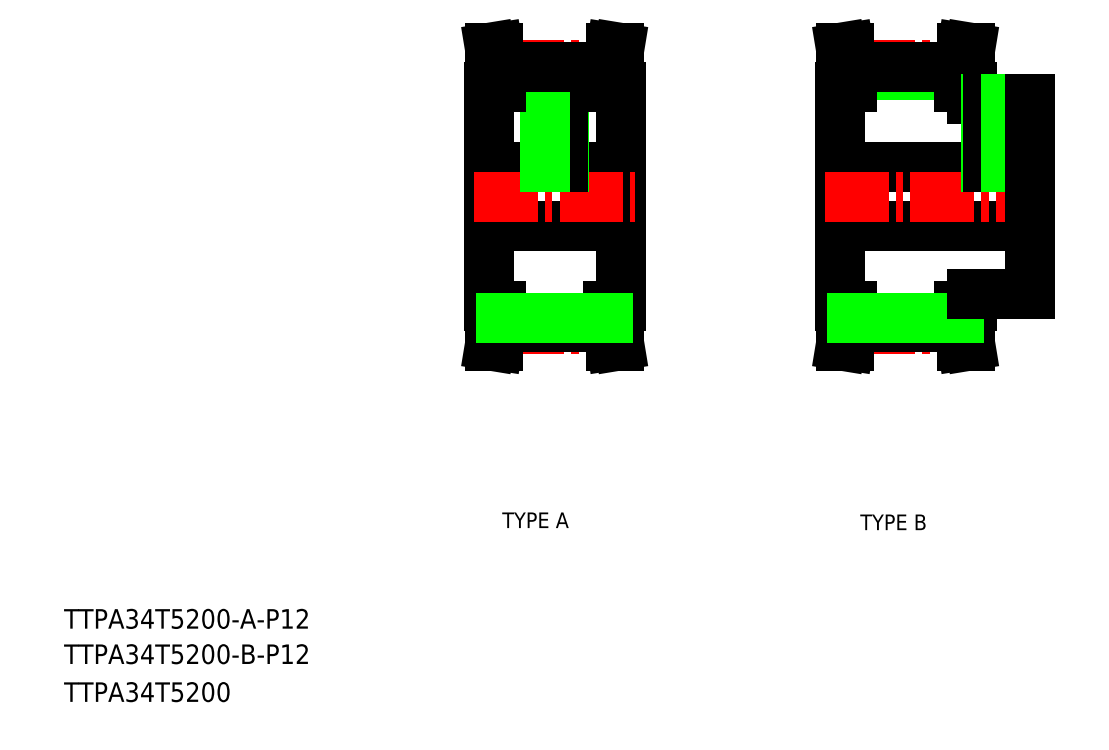
<metadata>
{"format":"dxf","ext":"dxf","renderer":"ezdxf+matplotlib","layout":"modelspace","background":"white","min_lineweight":24,"dpi":150}
</metadata>
<code>
0
SECTION
2
ENTITIES
0
TEXT
8
0
10
48.54
20
141.3
30
0
40
4
1
TTPA34T5200-A-P12
0
TEXT
8
0
10
48.54
20
126.3
30
0
40
4
1
TTPA34T5200
0
TEXT
8
0
10
48.54
20
134.1
30
0
40
4
1
TTPA34T5200-B-P12
0
TEXT
8
0
10
138.3
20
161.9
30
0
40
3.2
1
TYPE A
0
TEXT
8
0
10
211.6
20
161.5
30
0
40
3.2
1
TYPE B
0
LINE
8
0
10
135.5
20
223.8
30
0
11
162.5
21
223.8
31
0
0
LINE
8
0
10
135.5
20
235.8
30
0
11
162.5
21
235.8
31
0
0
LINE
8
CENTER
10
149
20
235.1
30
0
11
149
21
257.8
31
0
0
LINE
8
0
10
162.5
20
207.3
30
0
11
162.5
21
252.3
31
0
0
LINE
8
0
10
135.5
20
207.3
30
0
11
135.5
21
252.3
31
0
0
LINE
8
CENTER
10
138
20
202.8
30
0
11
160.1
21
202.8
31
0
0
LINE
8
0
10
138
20
203.2
30
0
11
160
21
203.2
31
0
0
LINE
8
0
10
138
20
203.3
30
0
11
138
21
207.3
31
0
0
LINE
8
0
10
136.4
20
207.3
30
0
11
136.4
21
203.5
31
0
0
LINE
8
0
10
138
20
203.3
30
0
11
137.4
21
199.3
31
0
0
LINE
8
0
10
136.4
20
203.5
30
0
11
135.7
21
199.3
31
0
0
LINE
8
0
10
135.7
20
199.3
30
0
11
137.4
21
199.3
31
0
0
LINE
8
0
10
135.5
20
207.3
30
0
11
138
21
207.3
31
0
0
LINE
8
0
10
160
20
203.3
30
0
11
160
21
207.3
31
0
0
LINE
8
0
10
161.6
20
207.3
30
0
11
161.6
21
203.5
31
0
0
LINE
8
0
10
162.3
20
199.3
30
0
11
160.7
21
199.3
31
0
0
LINE
8
0
10
160
20
203.3
30
0
11
160.7
21
199.3
31
0
0
LINE
8
0
10
161.6
20
203.5
30
0
11
162.3
21
199.3
31
0
0
LINE
8
0
10
160
20
207.3
30
0
11
162.5
21
207.3
31
0
0
LINE
8
CENTER
10
132.5
20
229.8
30
0
11
165.5
21
229.8
31
0
0
LINE
8
0
10
161.6
20
252.3
30
0
11
161.6
21
256.2
31
0
0
LINE
8
0
10
138
20
252.3
30
0
11
138
21
256.4
31
0
0
LINE
8
0
10
160
20
252.3
30
0
11
160
21
256.4
31
0
0
LINE
8
0
10
136.4
20
252.3
30
0
11
136.4
21
256.2
31
0
0
LINE
8
0
10
138
20
254.7
30
0
11
160
21
254.7
31
0
0
LINE
8
0
10
151
20
235.8
30
0
11
151
21
254.7
31
0
0
LINE
8
0
10
150.7
20
235.8
30
0
11
150.7
21
254.7
31
0
0
LINE
8
0
10
147.3
20
235.8
30
0
11
147.3
21
254.7
31
0
0
LINE
8
0
10
147
20
235.8
30
0
11
147
21
254.7
31
0
0
LINE
8
0
10
135.5
20
252.3
30
0
11
138
21
252.3
31
0
0
LINE
8
0
10
160
20
252.3
30
0
11
162.5
21
252.3
31
0
0
LINE
8
CENTER
10
138
20
256.9
30
0
11
160.1
21
256.9
31
0
0
LINE
8
0
10
138
20
256.5
30
0
11
160
21
256.5
31
0
0
LINE
8
0
10
138
20
256.4
30
0
11
137.4
21
260.3
31
0
0
LINE
8
0
10
136.4
20
256.2
30
0
11
135.7
21
260.3
31
0
0
LINE
8
0
10
135.7
20
260.3
30
0
11
137.4
21
260.3
31
0
0
LINE
8
0
10
162.3
20
260.3
30
0
11
160.7
21
260.3
31
0
0
LINE
8
0
10
160
20
256.4
30
0
11
160.7
21
260.3
31
0
0
LINE
8
0
10
161.6
20
256.2
30
0
11
162.3
21
260.3
31
0
0
LINE
8
0
10
138
20
205
30
0
11
160
21
205
31
0
0
LINE
8
0
10
207.4
20
223.8
30
0
11
246.4
21
223.8
31
0
0
LINE
8
0
10
207.4
20
235.8
30
0
11
246.4
21
235.8
31
0
0
LINE
8
0
10
234.4
20
207.3
30
0
11
234.4
21
209.8
31
0
0
LINE
8
0
10
234.4
20
249.8
30
0
11
234.4
21
252.3
31
0
0
LINE
8
0
10
207.4
20
207.3
30
0
11
207.4
21
252.3
31
0
0
LINE
8
CENTER
10
209.8
20
202.8
30
0
11
232
21
202.8
31
0
0
LINE
8
0
10
209.9
20
203.2
30
0
11
231.9
21
203.2
31
0
0
LINE
8
0
10
209.9
20
203.3
30
0
11
209.9
21
207.3
31
0
0
LINE
8
0
10
208.3
20
207.3
30
0
11
208.3
21
203.5
31
0
0
LINE
8
0
10
209.9
20
203.3
30
0
11
209.3
21
199.3
31
0
0
LINE
8
0
10
208.3
20
203.5
30
0
11
207.6
21
199.3
31
0
0
LINE
8
0
10
207.6
20
199.3
30
0
11
209.3
21
199.3
31
0
0
LINE
8
0
10
207.4
20
207.3
30
0
11
209.9
21
207.3
31
0
0
LINE
8
0
10
231.9
20
203.3
30
0
11
231.9
21
207.3
31
0
0
LINE
8
0
10
233.5
20
207.3
30
0
11
233.5
21
203.5
31
0
0
LINE
8
0
10
234.2
20
199.3
30
0
11
232.5
21
199.3
31
0
0
LINE
8
0
10
231.9
20
203.3
30
0
11
232.5
21
199.3
31
0
0
LINE
8
0
10
233.5
20
203.5
30
0
11
234.2
21
199.3
31
0
0
LINE
8
0
10
231.9
20
207.3
30
0
11
234.4
21
207.3
31
0
0
LINE
8
CENTER
10
204.4
20
229.8
30
0
11
249.5
21
229.8
31
0
0
LINE
8
0
10
233.5
20
252.3
30
0
11
233.5
21
256.2
31
0
0
LINE
8
0
10
209.9
20
252.3
30
0
11
209.9
21
256.4
31
0
0
LINE
8
0
10
231.9
20
252.3
30
0
11
231.9
21
256.4
31
0
0
LINE
8
0
10
208.3
20
252.3
30
0
11
208.3
21
256.2
31
0
0
LINE
8
0
10
209.9
20
254.7
30
0
11
231.9
21
254.7
31
0
0
LINE
8
0
10
207.4
20
252.3
30
0
11
209.9
21
252.3
31
0
0
LINE
8
0
10
231.9
20
252.3
30
0
11
234.4
21
252.3
31
0
0
LINE
8
CENTER
10
209.8
20
256.9
30
0
11
231.9
21
256.9
31
0
0
LINE
8
0
10
209.9
20
256.5
30
0
11
231.9
21
256.5
31
0
0
LINE
8
0
10
209.9
20
256.4
30
0
11
209.3
21
260.3
31
0
0
LINE
8
0
10
208.3
20
256.2
30
0
11
207.6
21
260.3
31
0
0
LINE
8
0
10
207.6
20
260.3
30
0
11
209.3
21
260.3
31
0
0
LINE
8
0
10
234.2
20
260.3
30
0
11
232.5
21
260.3
31
0
0
LINE
8
0
10
231.9
20
256.4
30
0
11
232.5
21
260.3
31
0
0
LINE
8
0
10
233.5
20
256.2
30
0
11
234.2
21
260.3
31
0
0
LINE
8
0
10
209.9
20
205
30
0
11
231.9
21
205
31
0
0
LINE
8
0
10
234.4
20
209.8
30
0
11
246.4
21
209.8
31
0
0
LINE
8
0
10
234.4
20
249.8
30
0
11
246.4
21
249.8
31
0
0
LINE
8
CENTER
10
239.4
20
251.6
30
0
11
239.4
21
233.7
31
0
0
LINE
8
0
10
237.4
20
249.8
30
0
11
237.4
21
235.8
31
0
0
LINE
8
0
10
237.8
20
249.8
30
0
11
237.8
21
235.8
31
0
0
LINE
8
0
10
241
20
249.8
30
0
11
241
21
235.8
31
0
0
LINE
8
0
10
241.4
20
249.8
30
0
11
241.4
21
235.8
31
0
0
LINE
8
0
10
246.4
20
249.8
30
0
11
246.4
21
209.8
31
0
0
VIEWPORT
8
0
10
5.646
20
3.929
30
0
40
10.57
41
7.059
68
     1
69
     1
0
VIEWPORT
8
0
10
5.663
20
3.902
30
0
40
9.081
41
6.243
68
     2
69
     2
0
ENDSEC
0
EOF

</code>
